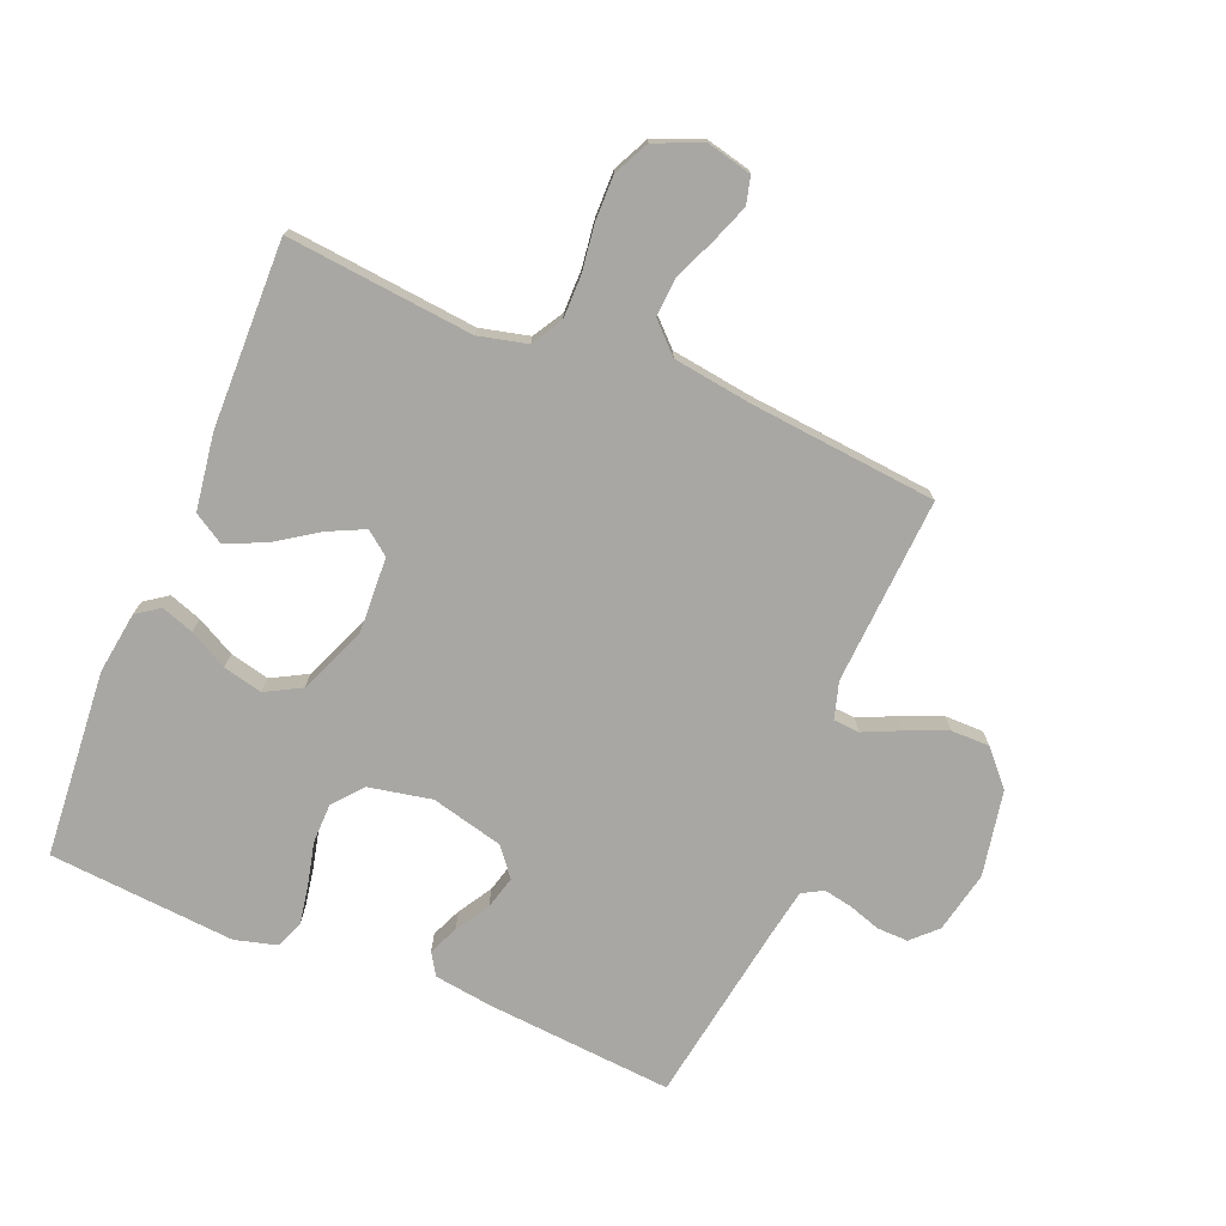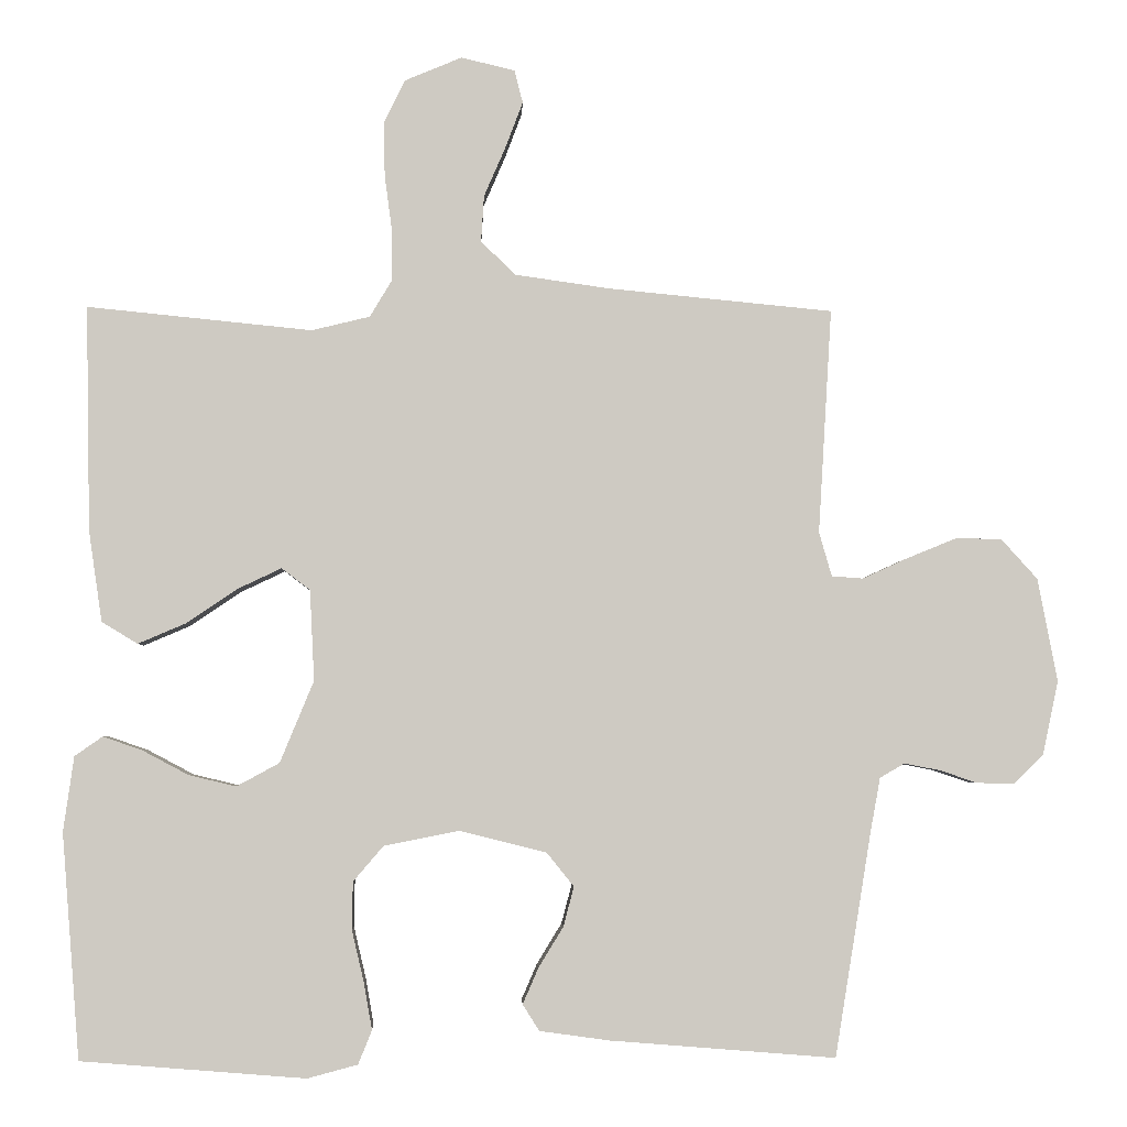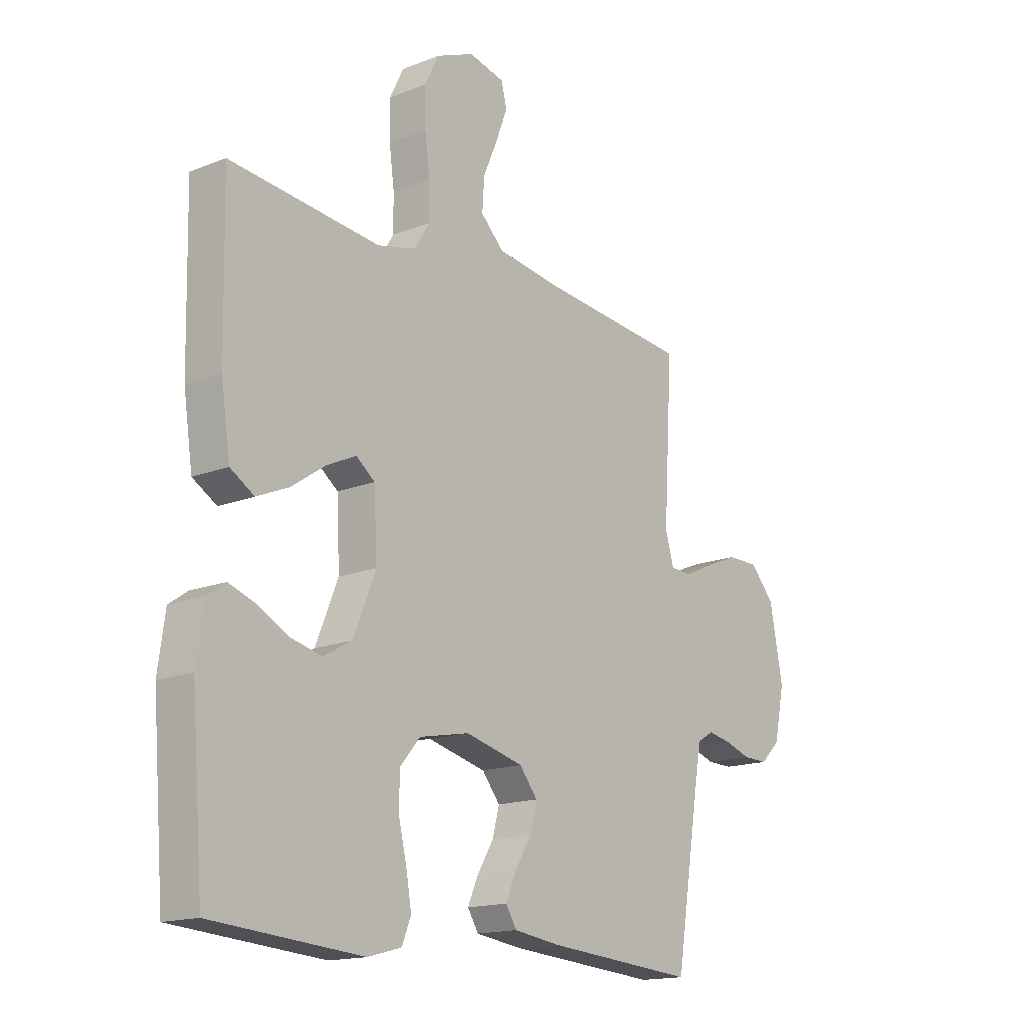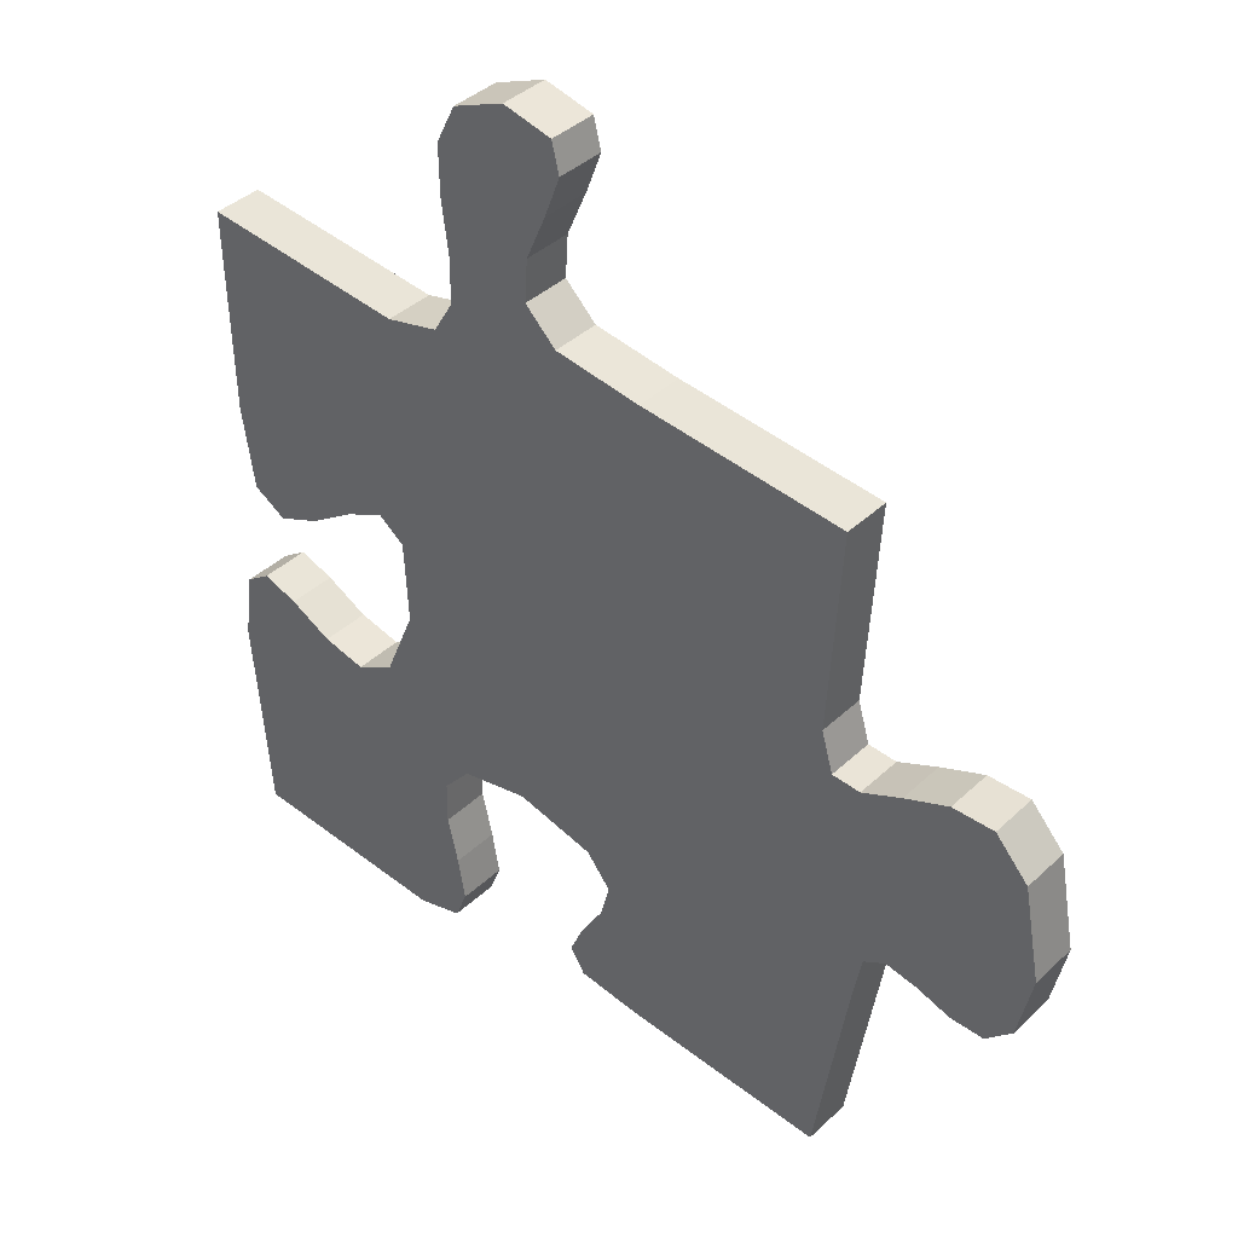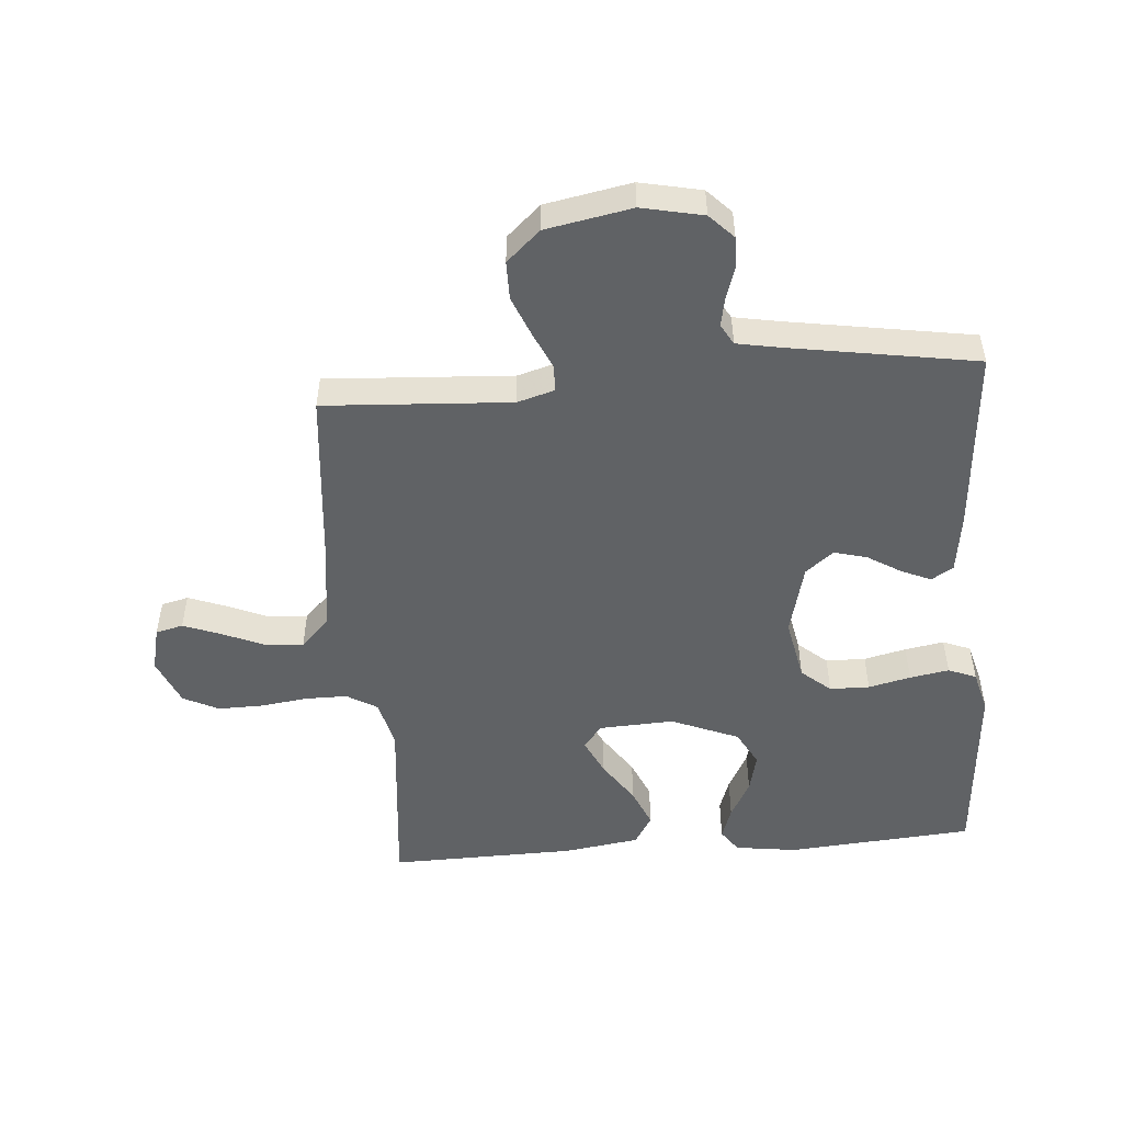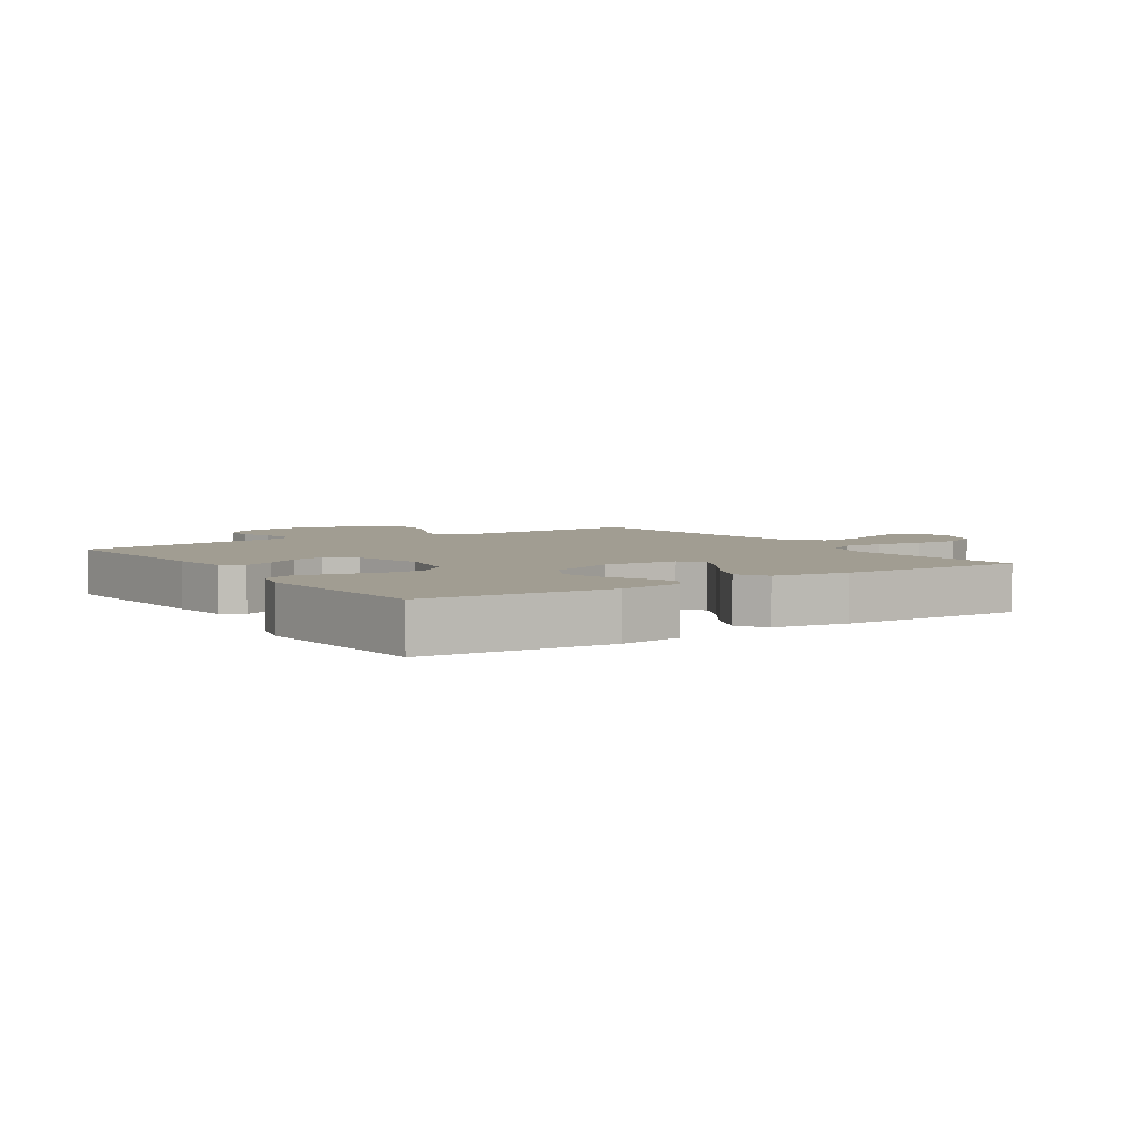
<metadata>
{"format":"obj","ext":"obj","renderer":"f3d","projection":"perspective","resolution":1024,"background":"white","views":[{"elev":-74.5,"azim":-22.4,"up":"+Y"},{"elev":-3.7,"azim":-2.1,"up":"+Z"},{"elev":-15.9,"azim":-50.6,"up":"+Z"},{"elev":39.6,"azim":41.0,"up":"+Z"},{"elev":-50.5,"azim":94.6,"up":"+Y"},{"elev":4.6,"azim":-123.6,"up":"+Y"}]}
</metadata>
<code>
v 0.5 0.07 0.5
v 0.482 0.07 0.2
v 0.499 0.07 0.141
v 0.541 0.07 0.138
v 0.6 0.07 0.165
v 0.666 0.07 0.192
v 0.728 0.07 0.192
v 0.777 0.07 0.138
v 0.803 0.07 0
v 0.782 0.07 -0.099
v 0.743 0.07 -0.137
v 0.693 0.07 -0.136
v 0.642 0.07 -0.119
v 0.595 0.07 -0.11
v 0.562 0.07 -0.129
v 0.549 0.07 -0.2
v 0.5 0.07 -0.5
v 0.2 0.07 -0.476
v 0.106 0.07 -0.463
v 0.084 0.07 -0.428
v 0.105 0.07 -0.38
v 0.138 0.07 -0.326
v 0.152 0.07 -0.273
v 0.116 0.07 -0.228
v 0 0.07 -0.199
v -0.101 0.07 -0.219
v -0.141 0.07 -0.266
v -0.142 0.07 -0.33
v -0.126 0.07 -0.398
v -0.115 0.07 -0.461
v -0.133 0.07 -0.506
v -0.2 0.07 -0.524
v -0.5 0.07 -0.5
v -0.524 0.07 -0.2
v -0.51 0.07 -0.1
v -0.473 0.07 -0.074
v -0.421 0.07 -0.092
v -0.359 0.07 -0.125
v -0.296 0.07 -0.14
v -0.239 0.07 -0.109
v -0.194 0.07 0
v -0.2 0.07 0.121
v -0.238 0.07 0.15
v -0.297 0.07 0.122
v -0.365 0.07 0.076
v -0.428 0.07 0.049
v -0.476 0.07 0.078
v -0.494 0.07 0.2
v -0.5 0.07 0.5
v -0.2 0.07 0.47
v -0.122 0.07 0.489
v -0.093 0.07 0.538
v -0.093 0.07 0.606
v -0.103 0.07 0.681
v -0.104 0.07 0.754
v -0.076 0.07 0.811
v 0 0.07 0.843
v 0.072 0.07 0.826
v 0.083 0.07 0.782
v 0.06 0.07 0.721
v 0.031 0.07 0.654
v 0.027 0.07 0.592
v 0.073 0.07 0.547
v 0.2 0.07 0.529
v 0.5 0 0.5
v 0.482 0 0.2
v 0.499 0 0.141
v 0.541 0 0.138
v 0.6 0 0.165
v 0.666 0 0.192
v 0.728 0 0.192
v 0.777 0 0.138
v 0.803 0 0
v 0.782 0 -0.099
v 0.743 0 -0.137
v 0.693 0 -0.136
v 0.642 0 -0.119
v 0.595 0 -0.11
v 0.562 0 -0.129
v 0.549 0 -0.2
v 0.5 0 -0.5
v 0.2 0 -0.476
v 0.106 0 -0.463
v 0.084 0 -0.428
v 0.105 0 -0.38
v 0.138 0 -0.326
v 0.152 0 -0.273
v 0.116 0 -0.228
v 0 0 -0.199
v -0.101 0 -0.219
v -0.141 0 -0.266
v -0.142 0 -0.33
v -0.126 0 -0.398
v -0.115 0 -0.461
v -0.133 0 -0.506
v -0.2 0 -0.524
v -0.5 0 -0.5
v -0.524 0 -0.2
v -0.51 0 -0.1
v -0.473 0 -0.074
v -0.421 0 -0.092
v -0.359 0 -0.125
v -0.296 0 -0.14
v -0.239 0 -0.109
v -0.194 0 0
v -0.2 0 0.121
v -0.238 0 0.15
v -0.297 0 0.122
v -0.365 0 0.076
v -0.428 0 0.049
v -0.476 0 0.078
v -0.494 0 0.2
v -0.5 0 0.5
v -0.2 0 0.47
v -0.122 0 0.489
v -0.093 0 0.538
v -0.093 0 0.606
v -0.103 0 0.681
v -0.104 0 0.754
v -0.076 0 0.811
v 0 0 0.843
v 0.072 0 0.826
v 0.083 0 0.782
v 0.06 0 0.721
v 0.031 0 0.654
v 0.027 0 0.592
v 0.073 0 0.547
v 0.2 0 0.529
f 59 60 61
f 58 59 61
f 57 58 61
f 56 57 61
f 55 56 61
f 54 55 61
f 53 54 61
f 52 53 61 62
f 51 52 62 63
f 48 49 50
f 47 48 50
f 46 47 50
f 45 46 50
f 44 45 50
f 43 44 50 51
f 51 63 64
f 43 51 64
f 42 43 64
f 36 37 38
f 35 36 38
f 34 35 38
f 33 34 38
f 32 33 38
f 31 32 38
f 30 31 38
f 29 30 38
f 28 29 38
f 27 28 38 39
f 26 27 39 40
f 20 21 22
f 19 20 22
f 18 19 22
f 17 18 22
f 16 17 22
f 15 16 22 23
f 14 15 23 24
f 11 12 13
f 10 11 13
f 9 10 13
f 8 9 13
f 7 8 13
f 6 7 13
f 5 6 13
f 4 5 13
f 3 4 13 14
f 64 1 2
f 42 64 2
f 41 42 2
f 41 2 3
f 40 41 3
f 26 40 3
f 25 26 3
f 3 14 24 25
f 125 124 123
f 125 123 122
f 125 122 121
f 125 121 120
f 125 120 119
f 125 119 118
f 125 118 117
f 126 125 117 116
f 127 126 116 115
f 114 113 112
f 114 112 111
f 114 111 110
f 114 110 109
f 114 109 108
f 115 114 108 107
f 128 127 115
f 128 115 107
f 128 107 106
f 102 101 100
f 102 100 99
f 102 99 98
f 102 98 97
f 102 97 96
f 102 96 95
f 102 95 94
f 102 94 93
f 102 93 92
f 103 102 92 91
f 104 103 91 90
f 86 85 84
f 86 84 83
f 86 83 82
f 86 82 81
f 86 81 80
f 87 86 80 79
f 88 87 79 78
f 77 76 75
f 77 75 74
f 77 74 73
f 77 73 72
f 77 72 71
f 77 71 70
f 77 70 69
f 77 69 68
f 78 77 68 67
f 66 65 128
f 66 128 106
f 66 106 105
f 67 66 105
f 67 105 104
f 67 104 90
f 67 90 89
f 89 88 78 67
f 1 65 66 2
f 2 66 67 3
f 3 67 68 4
f 4 68 69 5
f 5 69 70 6
f 6 70 71 7
f 7 71 72 8
f 8 72 73 9
f 9 73 74 10
f 10 74 75 11
f 11 75 76 12
f 12 76 77 13
f 13 77 78 14
f 14 78 79 15
f 15 79 80 16
f 16 80 81 17
f 17 81 82 18
f 18 82 83 19
f 19 83 84 20
f 20 84 85 21
f 21 85 86 22
f 22 86 87 23
f 23 87 88 24
f 24 88 89 25
f 25 89 90 26
f 26 90 91 27
f 27 91 92 28
f 28 92 93 29
f 29 93 94 30
f 30 94 95 31
f 31 95 96 32
f 32 96 97 33
f 33 97 98 34
f 34 98 99 35
f 35 99 100 36
f 36 100 101 37
f 37 101 102 38
f 38 102 103 39
f 39 103 104 40
f 40 104 105 41
f 41 105 106 42
f 42 106 107 43
f 43 107 108 44
f 44 108 109 45
f 45 109 110 46
f 46 110 111 47
f 47 111 112 48
f 48 112 113 49
f 49 113 114 50
f 50 114 115 51
f 51 115 116 52
f 52 116 117 53
f 53 117 118 54
f 54 118 119 55
f 55 119 120 56
f 56 120 121 57
f 57 121 122 58
f 58 122 123 59
f 59 123 124 60
f 60 124 125 61
f 61 125 126 62
f 62 126 127 63
f 63 127 128 64
f 64 128 65 1

</code>
